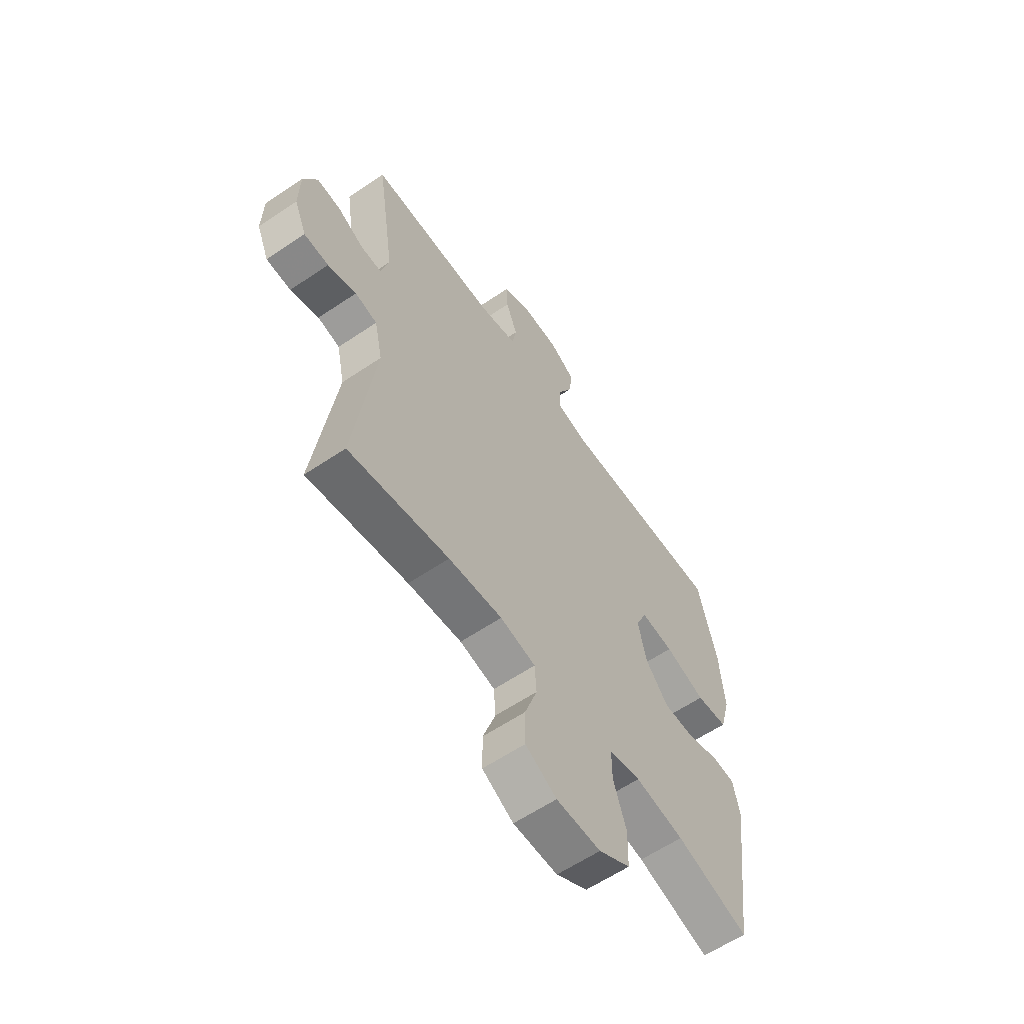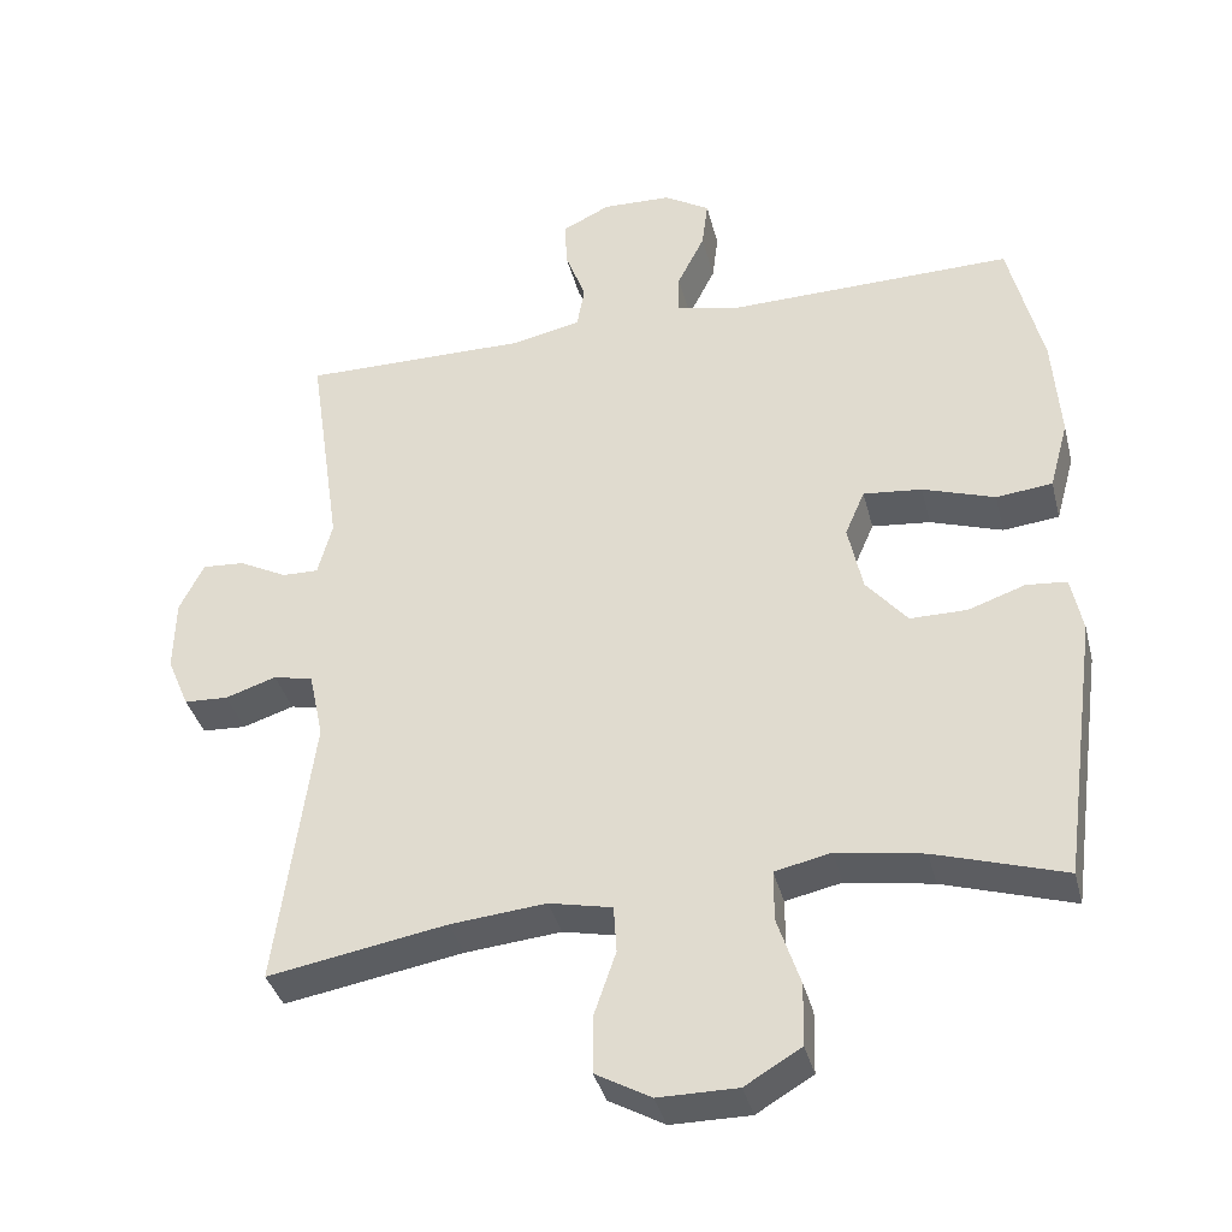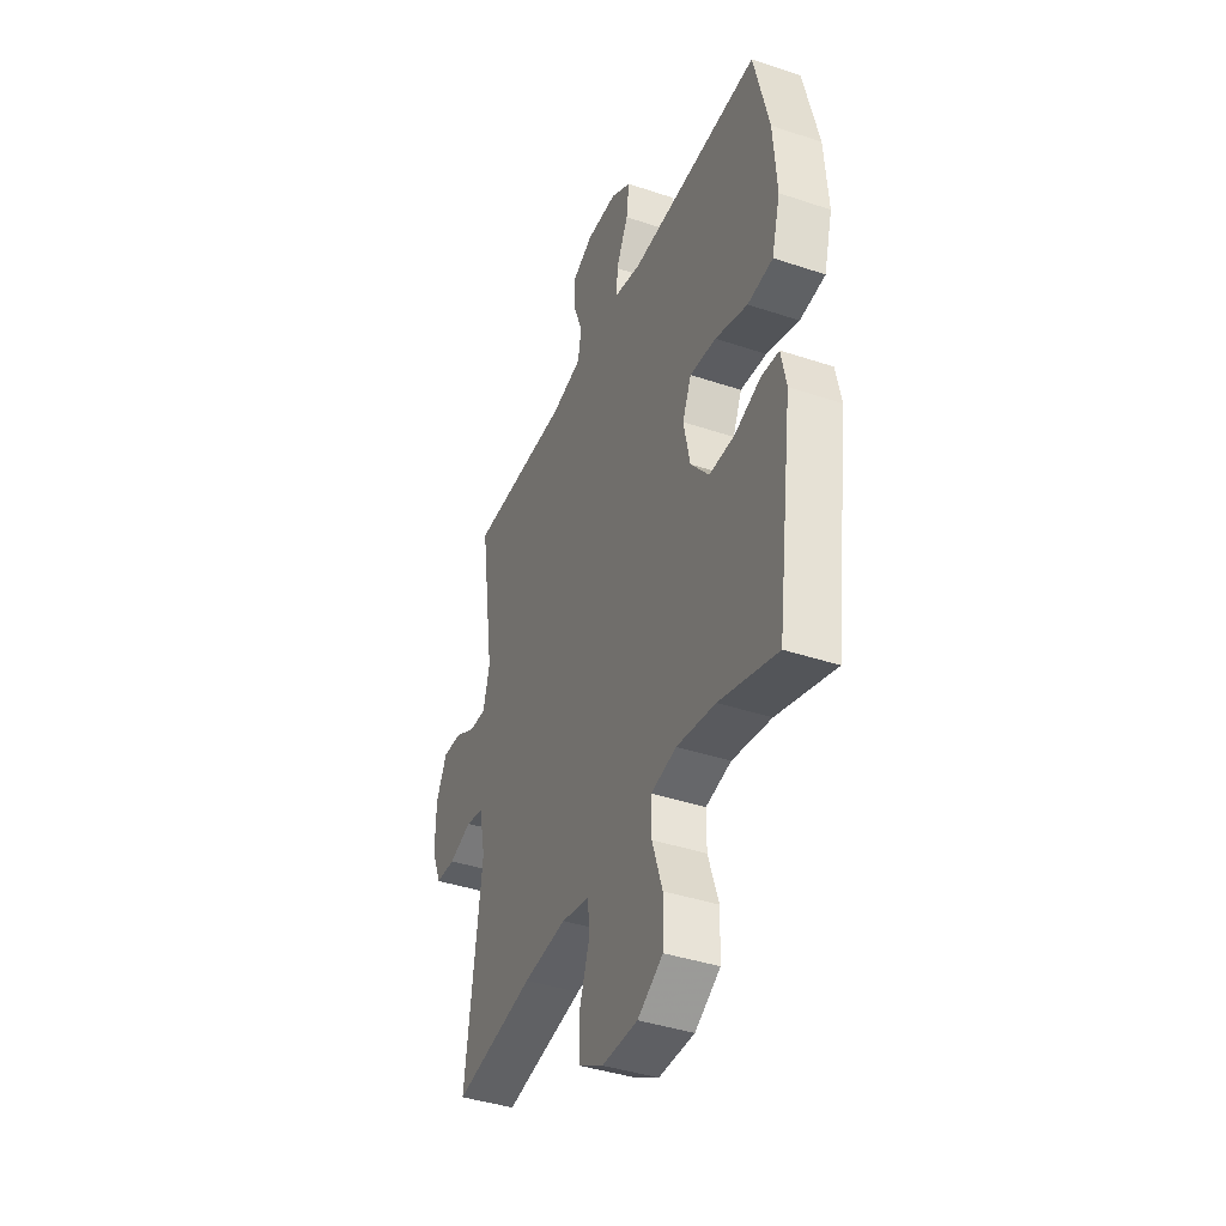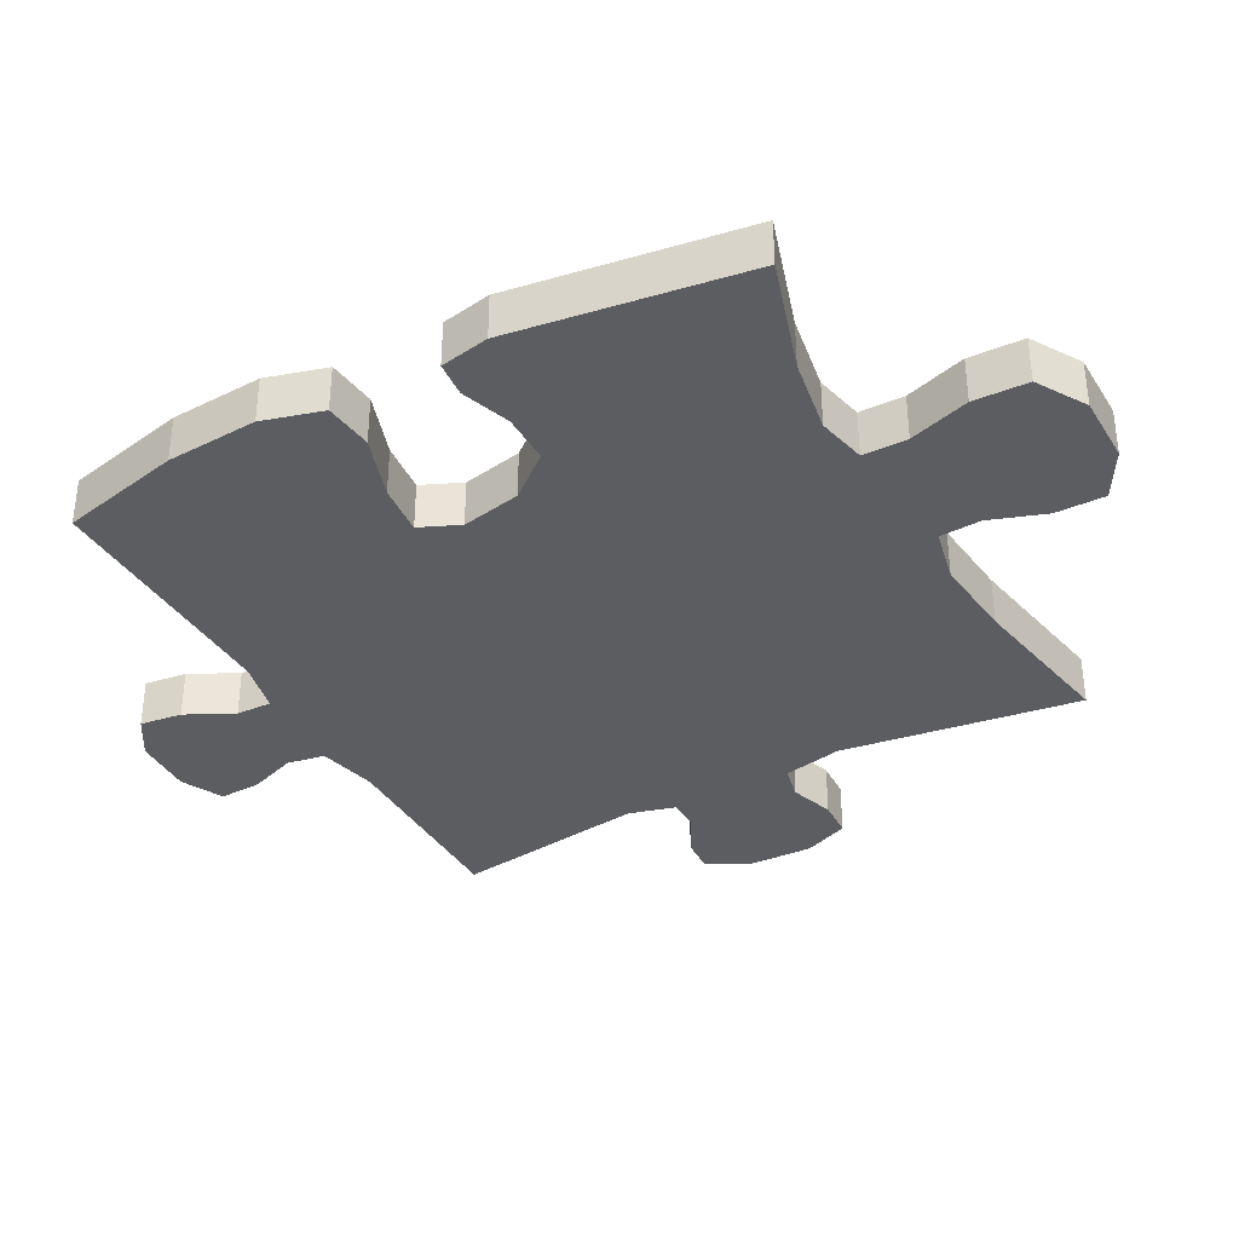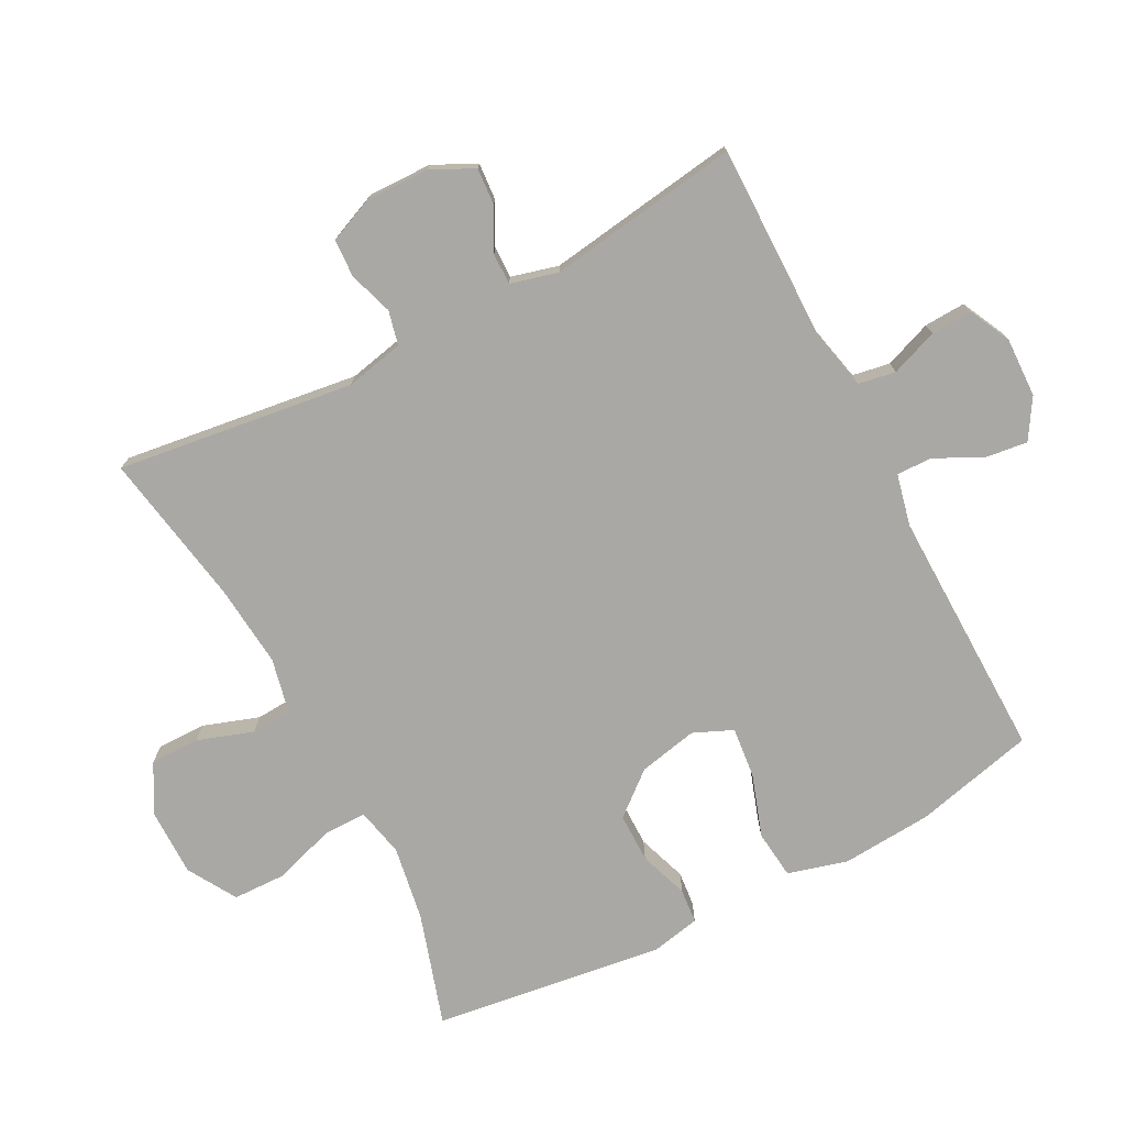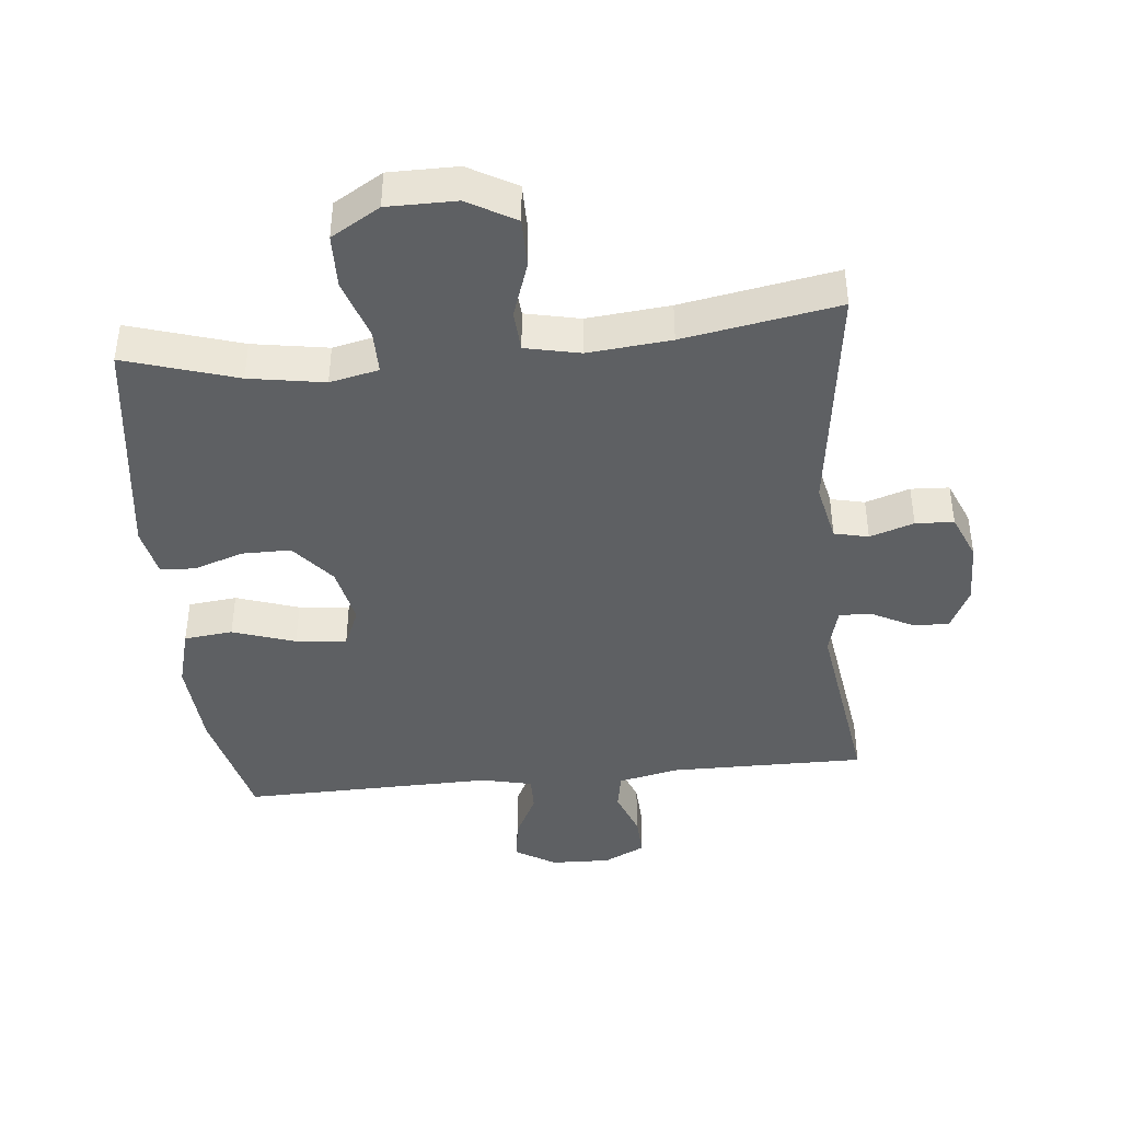
<metadata>
{"format":"obj","ext":"obj","renderer":"f3d","projection":"perspective","resolution":1024,"background":"white","views":[{"elev":-60.7,"azim":-55.4,"up":"+Z"},{"elev":-37.3,"azim":13.9,"up":"+Z"},{"elev":-40.5,"azim":67.7,"up":"+Z"},{"elev":-36.1,"azim":118.5,"up":"+Y"},{"elev":-75.2,"azim":-62.4,"up":"+Y"},{"elev":-42.2,"azim":-174.2,"up":"+Y"}]}
</metadata>
<code>
v -0.5 0.07 0.5
v -0.2 0.07 0.498
v -0.11 0.07 0.518
v -0.1 0.07 0.575
v -0.127 0.07 0.647
v -0.13 0.07 0.71
v -0.067 0.07 0.741
v 0.024 0.07 0.738
v 0.084 0.07 0.701
v 0.076 0.07 0.637
v 0.04 0.07 0.565
v 0.039 0.07 0.511
v 0.117 0.07 0.493
v 0.5 0.07 0.5
v 0.544 0.07 0.317
v 0.554 0.07 0.179
v 0.529 0.07 0.088
v 0.455 0.07 0.08
v 0.36 0.07 0.112
v 0.283 0.07 0.12
v 0.257 0.07 0.06
v 0.276 0.07 -0.03
v 0.33 0.07 -0.095
v 0.405 0.07 -0.095
v 0.48 0.07 -0.069
v 0.533 0.07 -0.074
v 0.548 0.07 -0.148
v 0.5 0.07 -0.5
v 0.33 0.07 -0.447
v 0.216 0.07 -0.428
v 0.142 0.07 -0.444
v 0.142 0.07 -0.511
v 0.172 0.07 -0.602
v 0.17 0.07 -0.684
v 0.096 0.07 -0.728
v -0.008 0.07 -0.728
v -0.081 0.07 -0.687
v -0.081 0.07 -0.612
v -0.052 0.07 -0.527
v -0.056 0.07 -0.465
v -0.139 0.07 -0.447
v -0.265 0.07 -0.459
v -0.5 0.07 -0.5
v -0.452 0.07 -0.139
v -0.471 0.07 -0.05
v -0.523 0.07 -0.038
v -0.59 0.07 -0.06
v -0.648 0.07 -0.057
v -0.677 0.07 0.012
v -0.675 0.07 0.108
v -0.643 0.07 0.173
v -0.587 0.07 0.169
v -0.524 0.07 0.136
v -0.476 0.07 0.135
v -0.457 0.07 0.207
v -0.5 0 0.5
v -0.2 0 0.498
v -0.11 0 0.518
v -0.1 0 0.575
v -0.127 0 0.647
v -0.13 0 0.71
v -0.067 0 0.741
v 0.024 0 0.738
v 0.084 0 0.701
v 0.076 0 0.637
v 0.04 0 0.565
v 0.039 0 0.511
v 0.117 0 0.493
v 0.5 0 0.5
v 0.544 0 0.317
v 0.554 0 0.179
v 0.529 0 0.088
v 0.455 0 0.08
v 0.36 0 0.112
v 0.283 0 0.12
v 0.257 0 0.06
v 0.276 0 -0.03
v 0.33 0 -0.095
v 0.405 0 -0.095
v 0.48 0 -0.069
v 0.533 0 -0.074
v 0.548 0 -0.148
v 0.5 0 -0.5
v 0.33 0 -0.447
v 0.216 0 -0.428
v 0.142 0 -0.444
v 0.142 0 -0.511
v 0.172 0 -0.602
v 0.17 0 -0.684
v 0.096 0 -0.728
v -0.008 0 -0.728
v -0.081 0 -0.687
v -0.081 0 -0.612
v -0.052 0 -0.527
v -0.056 0 -0.465
v -0.139 0 -0.447
v -0.265 0 -0.459
v -0.5 0 -0.5
v -0.452 0 -0.139
v -0.471 0 -0.05
v -0.523 0 -0.038
v -0.59 0 -0.06
v -0.648 0 -0.057
v -0.677 0 0.012
v -0.675 0 0.108
v -0.643 0 0.173
v -0.587 0 0.169
v -0.524 0 0.136
v -0.476 0 0.135
v -0.457 0 0.207
f 50 51 52 53
f 50 53 54
f 49 50 54
f 46 47 48 49
f 45 46 49 54
f 44 45 54 55
f 42 43 44
f 41 42 44 55
f 36 37 38 39
f 36 39 40
f 35 36 40
f 32 33 34 35
f 31 32 35 40
f 30 31 40 41
f 26 27 28 29
f 24 25 26 29
f 23 24 29 30
f 22 23 30 41
f 16 17 18 19
f 16 19 20
f 13 14 15 16
f 12 13 16 20
f 8 9 10 11
f 8 11 12
f 7 8 12
f 4 5 6 7
f 3 4 7 12
f 2 3 12 20
f 21 22 41 55
f 20 21 55
f 1 2 20 55
f 108 107 106 105
f 109 108 105
f 109 105 104
f 104 103 102 101
f 109 104 101 100
f 110 109 100 99
f 99 98 97
f 110 99 97 96
f 94 93 92 91
f 95 94 91
f 95 91 90
f 90 89 88 87
f 95 90 87 86
f 96 95 86 85
f 84 83 82 81
f 84 81 80 79
f 85 84 79 78
f 96 85 78 77
f 74 73 72 71
f 75 74 71
f 71 70 69 68
f 75 71 68 67
f 66 65 64 63
f 67 66 63
f 67 63 62
f 62 61 60 59
f 67 62 59 58
f 75 67 58 57
f 110 96 77 76
f 110 76 75
f 110 75 57 56
f 1 56 57 2
f 2 57 58 3
f 3 58 59 4
f 4 59 60 5
f 5 60 61 6
f 6 61 62 7
f 7 62 63 8
f 8 63 64 9
f 9 64 65 10
f 10 65 66 11
f 11 66 67 12
f 12 67 68 13
f 13 68 69 14
f 14 69 70 15
f 15 70 71 16
f 16 71 72 17
f 17 72 73 18
f 18 73 74 19
f 19 74 75 20
f 20 75 76 21
f 21 76 77 22
f 22 77 78 23
f 23 78 79 24
f 24 79 80 25
f 25 80 81 26
f 26 81 82 27
f 27 82 83 28
f 28 83 84 29
f 29 84 85 30
f 30 85 86 31
f 31 86 87 32
f 32 87 88 33
f 33 88 89 34
f 34 89 90 35
f 35 90 91 36
f 36 91 92 37
f 37 92 93 38
f 38 93 94 39
f 39 94 95 40
f 40 95 96 41
f 41 96 97 42
f 42 97 98 43
f 43 98 99 44
f 44 99 100 45
f 45 100 101 46
f 46 101 102 47
f 47 102 103 48
f 48 103 104 49
f 49 104 105 50
f 50 105 106 51
f 51 106 107 52
f 52 107 108 53
f 53 108 109 54
f 54 109 110 55
f 55 110 56 1

</code>
